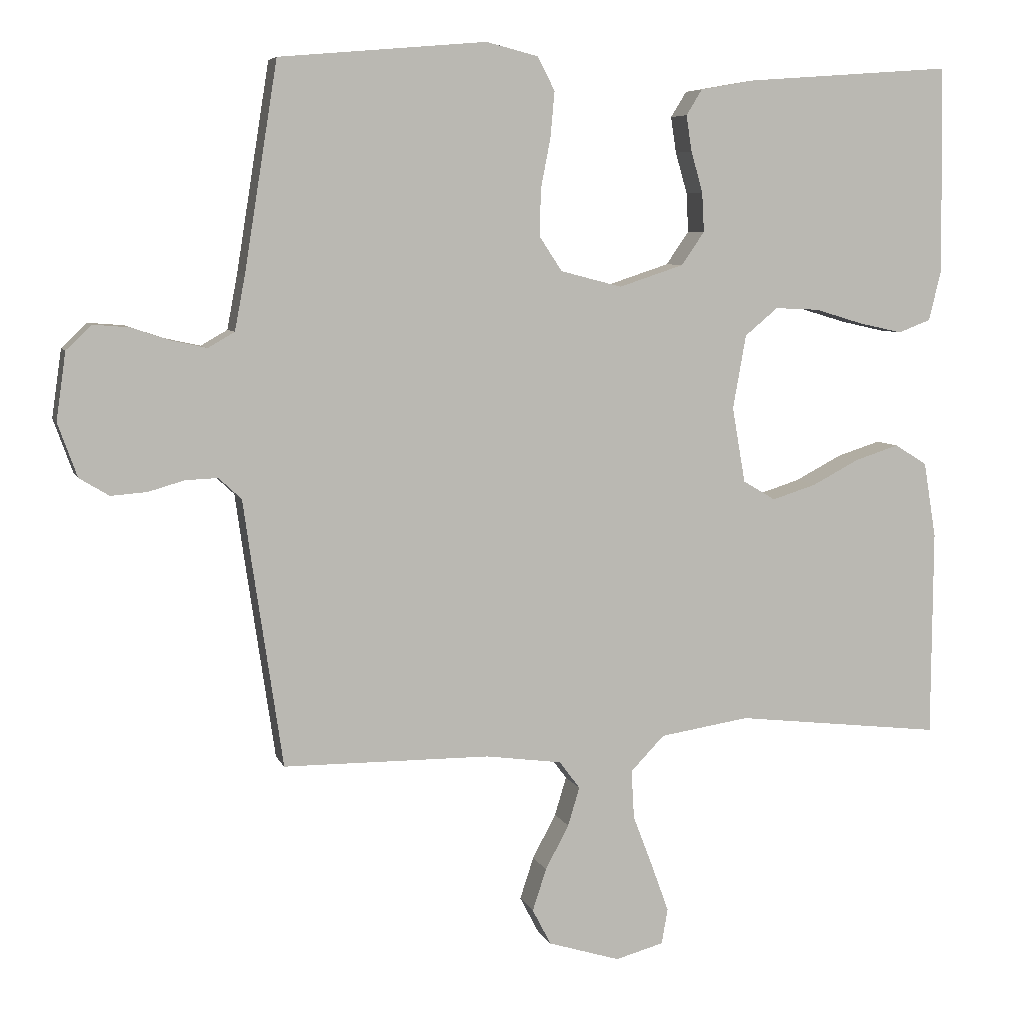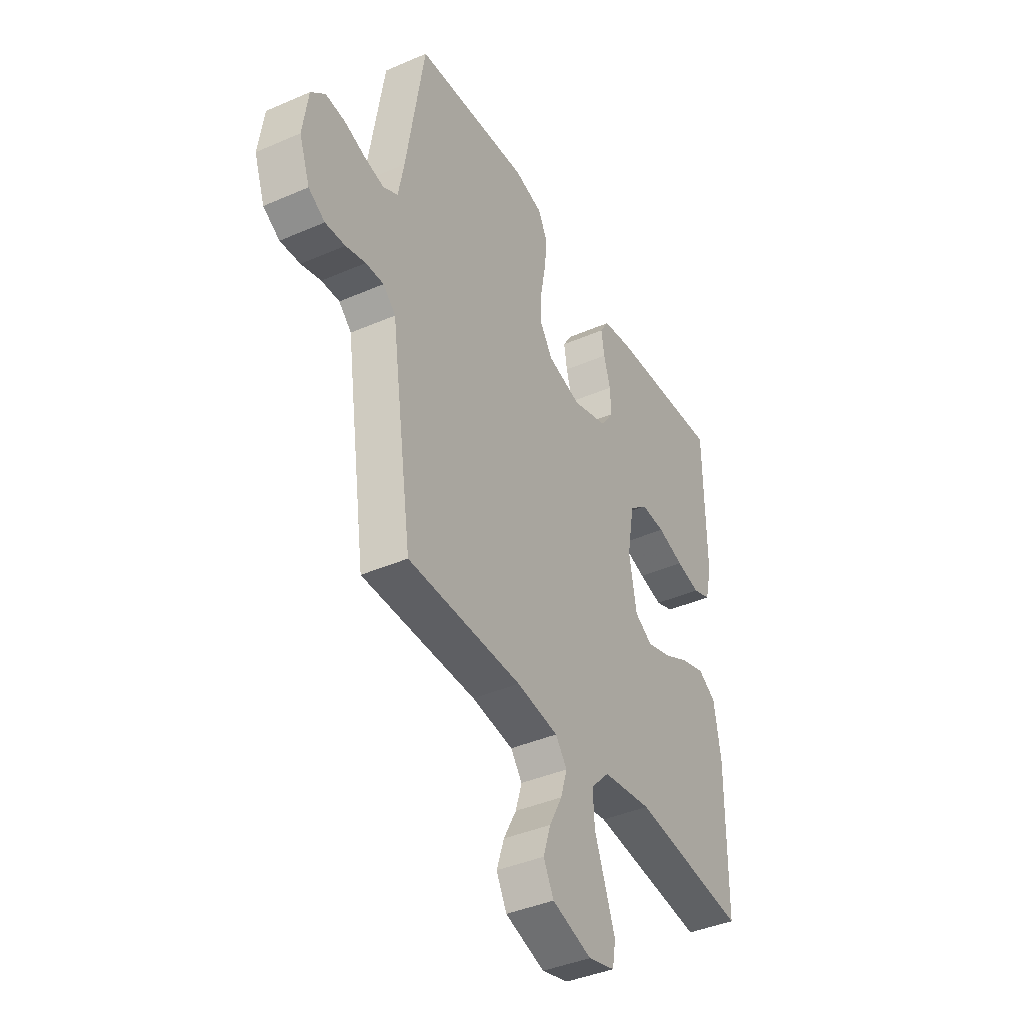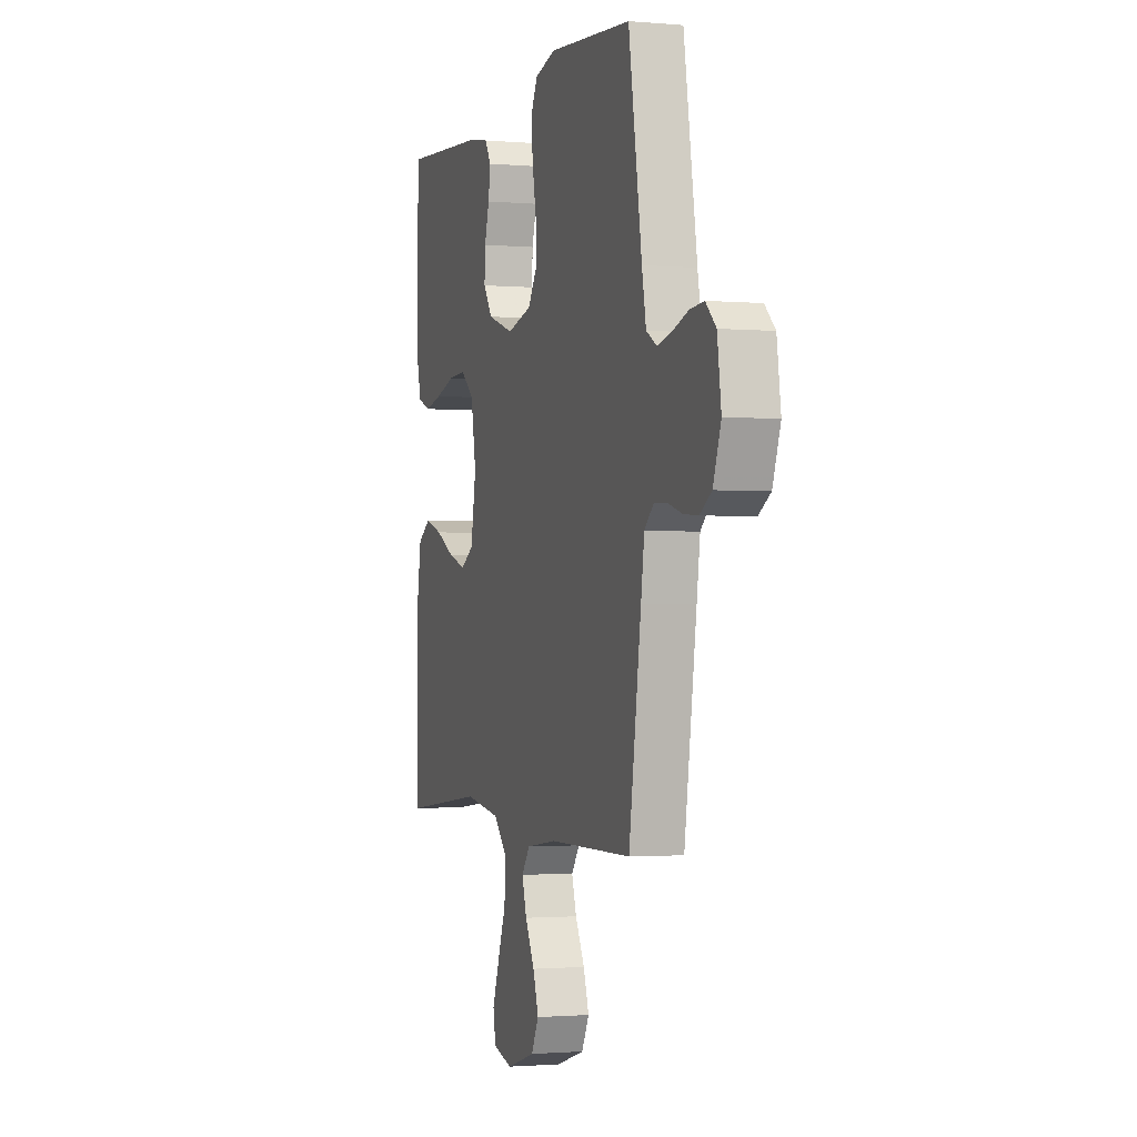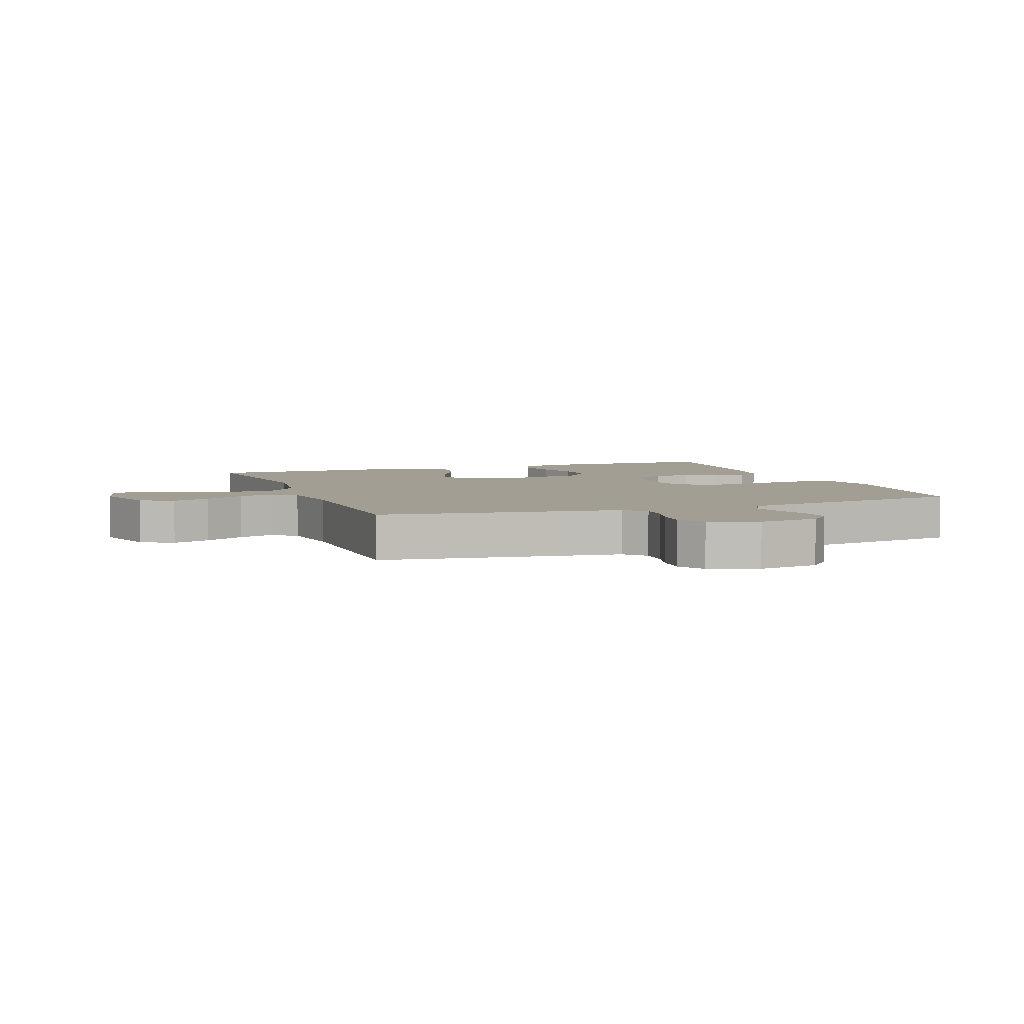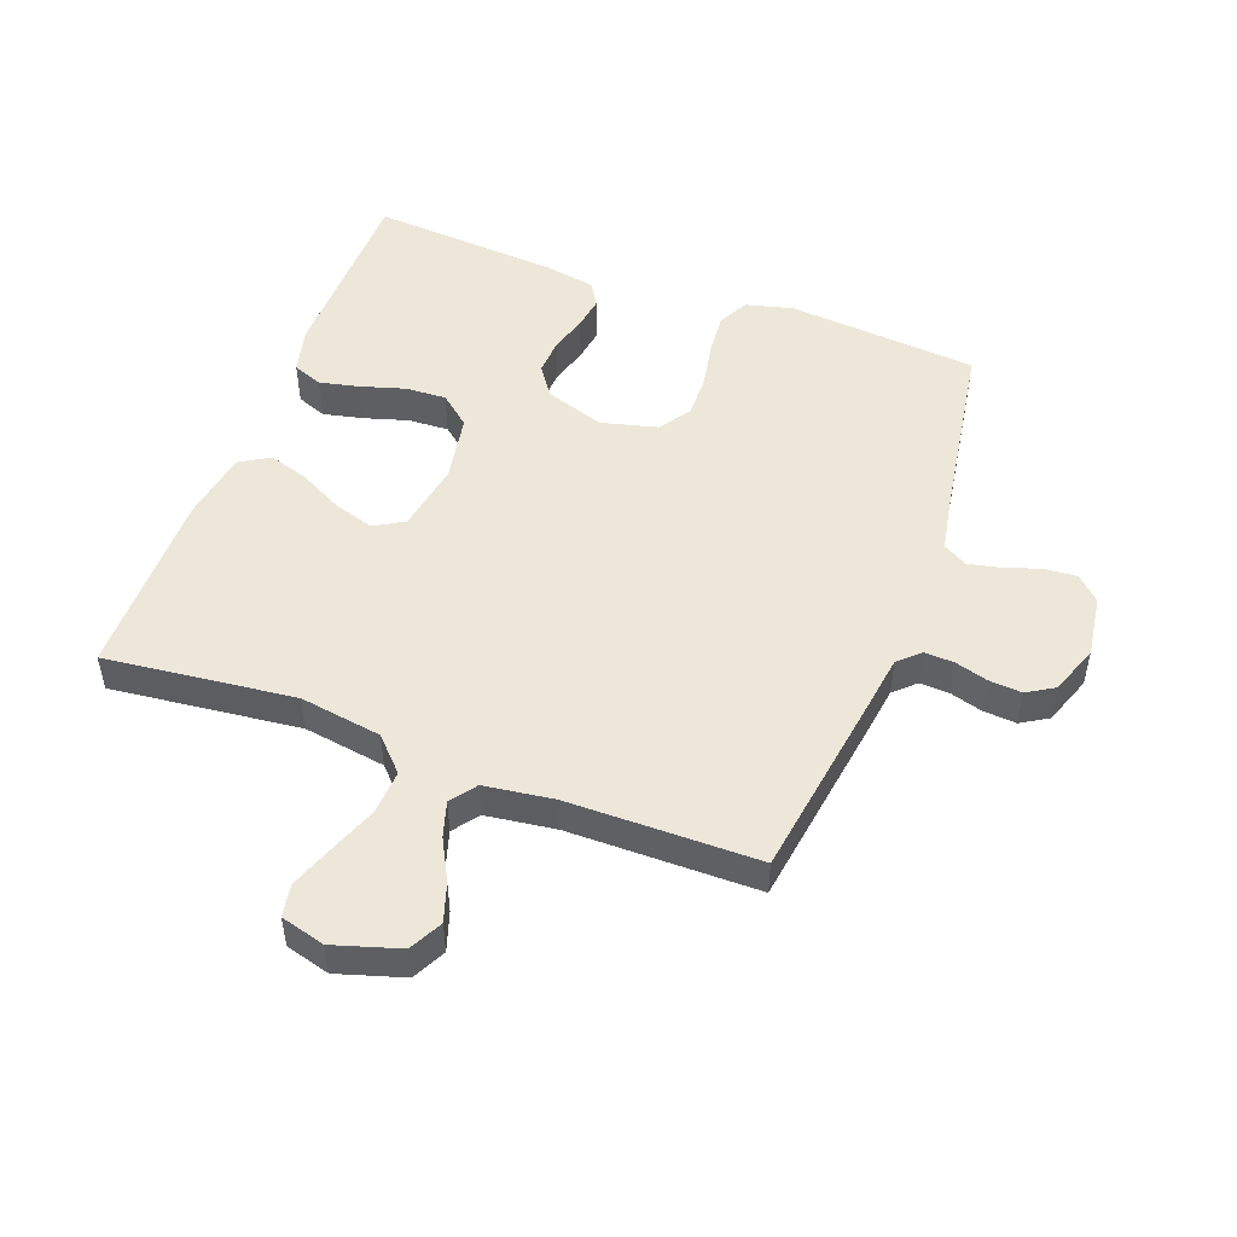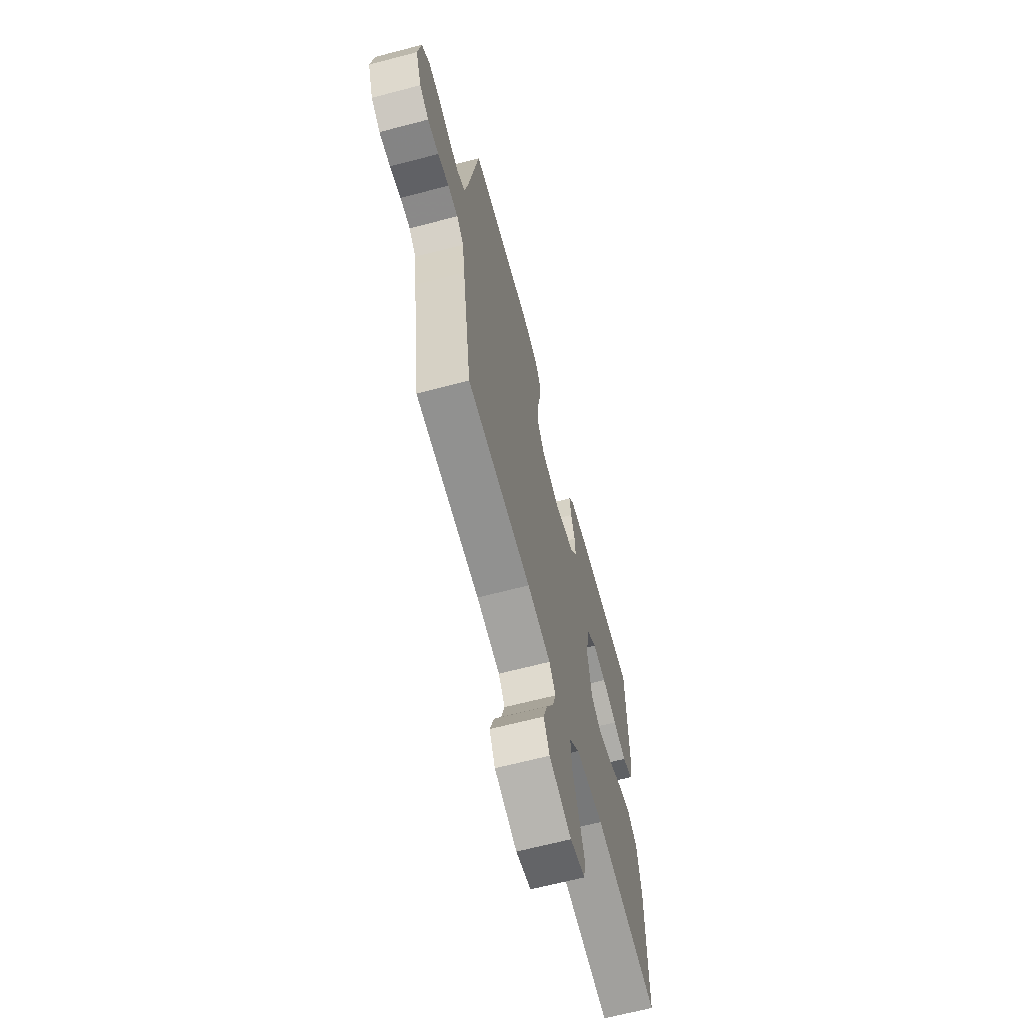
<metadata>
{"format":"obj","ext":"obj","renderer":"f3d","projection":"perspective","resolution":1024,"background":"white","views":[{"elev":6.6,"azim":-15.1,"up":"+Z"},{"elev":-40.4,"azim":-61.9,"up":"+Z"},{"elev":-1.5,"azim":-107.7,"up":"+Z"},{"elev":5.0,"azim":-110.5,"up":"+Y"},{"elev":50.1,"azim":-159.5,"up":"+Y"},{"elev":-65.6,"azim":-75.2,"up":"+Z"}]}
</metadata>
<code>
v 0.5 0.07 -0.5
v 0.2 0.07 -0.466
v 0.07 0.07 -0.486
v 0.021 0.07 -0.537
v 0.025 0.07 -0.607
v 0.054 0.07 -0.683
v 0.079 0.07 -0.752
v 0.07 0.07 -0.803
v 0 0.07 -0.822
v -0.104 0.07 -0.79
v -0.131 0.07 -0.738
v -0.111 0.07 -0.677
v -0.077 0.07 -0.613
v -0.06 0.07 -0.557
v -0.09 0.07 -0.517
v -0.2 0.07 -0.502
v -0.5 0.07 -0.5
v -0.544 0.07 -0.2
v -0.556 0.07 -0.114
v -0.589 0.07 -0.083
v -0.636 0.07 -0.085
v -0.688 0.07 -0.1
v -0.74 0.07 -0.104
v -0.783 0.07 -0.078
v -0.811 0.07 0
v -0.797 0.07 0.098
v -0.76 0.07 0.133
v -0.709 0.07 0.129
v -0.652 0.07 0.11
v -0.601 0.07 0.099
v -0.563 0.07 0.121
v -0.548 0.07 0.2
v -0.5 0.07 0.5
v -0.2 0.07 0.526
v -0.125 0.07 0.507
v -0.1 0.07 0.459
v -0.106 0.07 0.393
v -0.12 0.07 0.321
v -0.122 0.07 0.253
v -0.089 0.07 0.203
v 0 0.07 0.18
v 0.094 0.07 0.211
v 0.127 0.07 0.259
v 0.124 0.07 0.316
v 0.107 0.07 0.375
v 0.099 0.07 0.427
v 0.122 0.07 0.464
v 0.2 0.07 0.478
v 0.5 0.07 0.5
v 0.504 0.07 0.2
v 0.486 0.07 0.127
v 0.439 0.07 0.109
v 0.376 0.07 0.123
v 0.306 0.07 0.144
v 0.242 0.07 0.147
v 0.194 0.07 0.107
v 0.175 0.07 0
v 0.194 0.07 -0.109
v 0.241 0.07 -0.137
v 0.305 0.07 -0.117
v 0.374 0.07 -0.081
v 0.437 0.07 -0.061
v 0.484 0.07 -0.09
v 0.502 0.07 -0.2
v 0.5 0 -0.5
v 0.2 0 -0.466
v 0.07 0 -0.486
v 0.021 0 -0.537
v 0.025 0 -0.607
v 0.054 0 -0.683
v 0.079 0 -0.752
v 0.07 0 -0.803
v 0 0 -0.822
v -0.104 0 -0.79
v -0.131 0 -0.738
v -0.111 0 -0.677
v -0.077 0 -0.613
v -0.06 0 -0.557
v -0.09 0 -0.517
v -0.2 0 -0.502
v -0.5 0 -0.5
v -0.544 0 -0.2
v -0.556 0 -0.114
v -0.589 0 -0.083
v -0.636 0 -0.085
v -0.688 0 -0.1
v -0.74 0 -0.104
v -0.783 0 -0.078
v -0.811 0 0
v -0.797 0 0.098
v -0.76 0 0.133
v -0.709 0 0.129
v -0.652 0 0.11
v -0.601 0 0.099
v -0.563 0 0.121
v -0.548 0 0.2
v -0.5 0 0.5
v -0.2 0 0.526
v -0.125 0 0.507
v -0.1 0 0.459
v -0.106 0 0.393
v -0.12 0 0.321
v -0.122 0 0.253
v -0.089 0 0.203
v 0 0 0.18
v 0.094 0 0.211
v 0.127 0 0.259
v 0.124 0 0.316
v 0.107 0 0.375
v 0.099 0 0.427
v 0.122 0 0.464
v 0.2 0 0.478
v 0.5 0 0.5
v 0.504 0 0.2
v 0.486 0 0.127
v 0.439 0 0.109
v 0.376 0 0.123
v 0.306 0 0.144
v 0.242 0 0.147
v 0.194 0 0.107
v 0.175 0 0
v 0.194 0 -0.109
v 0.241 0 -0.137
v 0.305 0 -0.117
v 0.374 0 -0.081
v 0.437 0 -0.061
v 0.484 0 -0.09
v 0.502 0 -0.2
f 63 64 1 2
f 60 61 62 63
f 59 60 63 2
f 58 59 2 3
f 57 58 3 4
f 56 57 4
f 51 52 53 54
f 49 50 51 54
f 49 54 55
f 48 49 55 56
f 44 45 46 47
f 43 44 47 48
f 35 36 37 38
f 35 38 39
f 32 33 34 35
f 31 32 35 39
f 30 31 39 40
f 26 27 28 29
f 26 29 30
f 25 26 30
f 21 22 23 24
f 20 21 24 25
f 16 17 18 19
f 15 16 19
f 15 19 20
f 10 11 12 13
f 10 13 14
f 9 10 14
f 8 9 14
f 5 6 7 8
f 5 8 14
f 4 5 14 15
f 43 48 56 4
f 42 43 4 15
f 41 42 15 20
f 30 40 41
f 20 25 30 41
f 66 65 128 127
f 127 126 125 124
f 66 127 124 123
f 67 66 123 122
f 68 67 122 121
f 68 121 120
f 118 117 116 115
f 118 115 114 113
f 119 118 113
f 120 119 113 112
f 111 110 109 108
f 112 111 108 107
f 102 101 100 99
f 103 102 99
f 99 98 97 96
f 103 99 96 95
f 104 103 95 94
f 93 92 91 90
f 94 93 90
f 94 90 89
f 88 87 86 85
f 89 88 85 84
f 83 82 81 80
f 83 80 79
f 84 83 79
f 77 76 75 74
f 78 77 74
f 78 74 73
f 78 73 72
f 72 71 70 69
f 78 72 69
f 79 78 69 68
f 68 120 112 107
f 79 68 107 106
f 84 79 106 105
f 105 104 94
f 105 94 89 84
f 1 65 66 2
f 2 66 67 3
f 3 67 68 4
f 4 68 69 5
f 5 69 70 6
f 6 70 71 7
f 7 71 72 8
f 8 72 73 9
f 9 73 74 10
f 10 74 75 11
f 11 75 76 12
f 12 76 77 13
f 13 77 78 14
f 14 78 79 15
f 15 79 80 16
f 16 80 81 17
f 17 81 82 18
f 18 82 83 19
f 19 83 84 20
f 20 84 85 21
f 21 85 86 22
f 22 86 87 23
f 23 87 88 24
f 24 88 89 25
f 25 89 90 26
f 26 90 91 27
f 27 91 92 28
f 28 92 93 29
f 29 93 94 30
f 30 94 95 31
f 31 95 96 32
f 32 96 97 33
f 33 97 98 34
f 34 98 99 35
f 35 99 100 36
f 36 100 101 37
f 37 101 102 38
f 38 102 103 39
f 39 103 104 40
f 40 104 105 41
f 41 105 106 42
f 42 106 107 43
f 43 107 108 44
f 44 108 109 45
f 45 109 110 46
f 46 110 111 47
f 47 111 112 48
f 48 112 113 49
f 49 113 114 50
f 50 114 115 51
f 51 115 116 52
f 52 116 117 53
f 53 117 118 54
f 54 118 119 55
f 55 119 120 56
f 56 120 121 57
f 57 121 122 58
f 58 122 123 59
f 59 123 124 60
f 60 124 125 61
f 61 125 126 62
f 62 126 127 63
f 63 127 128 64
f 64 128 65 1

</code>
